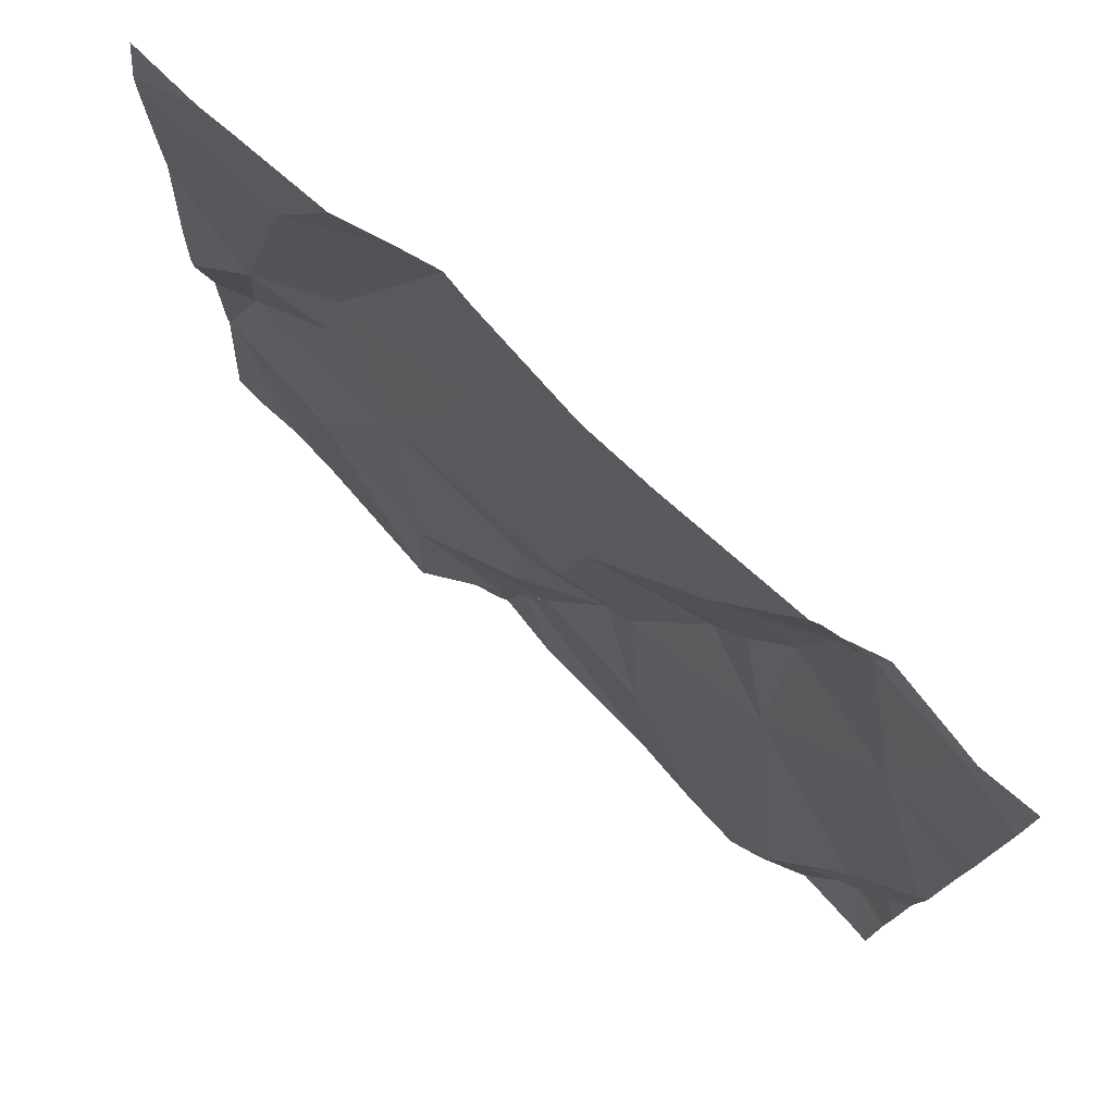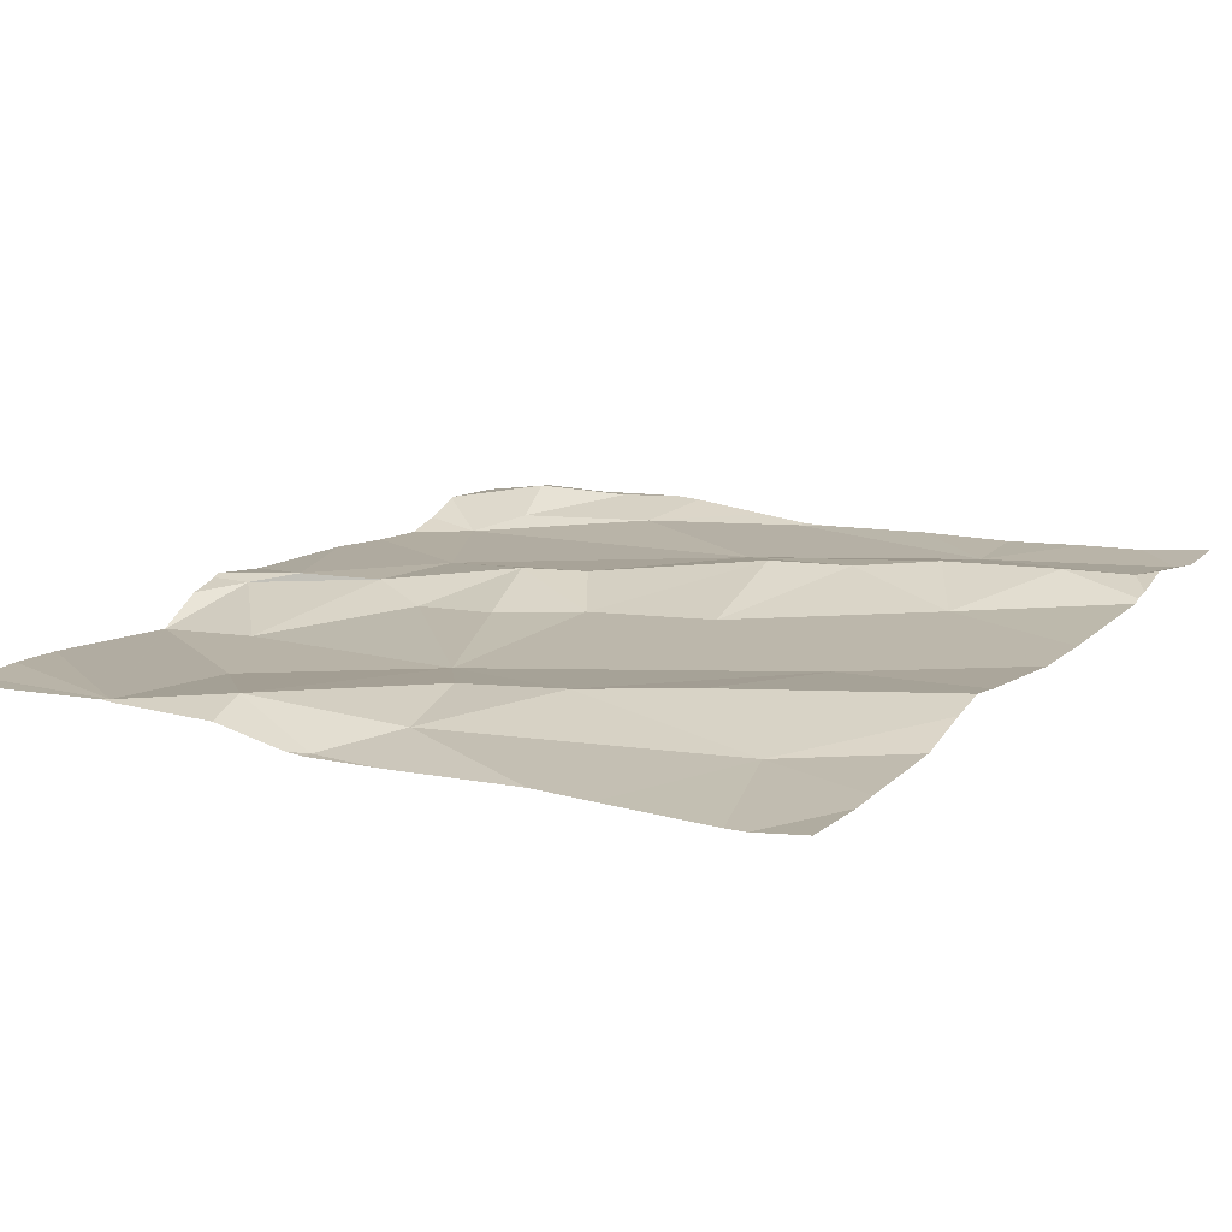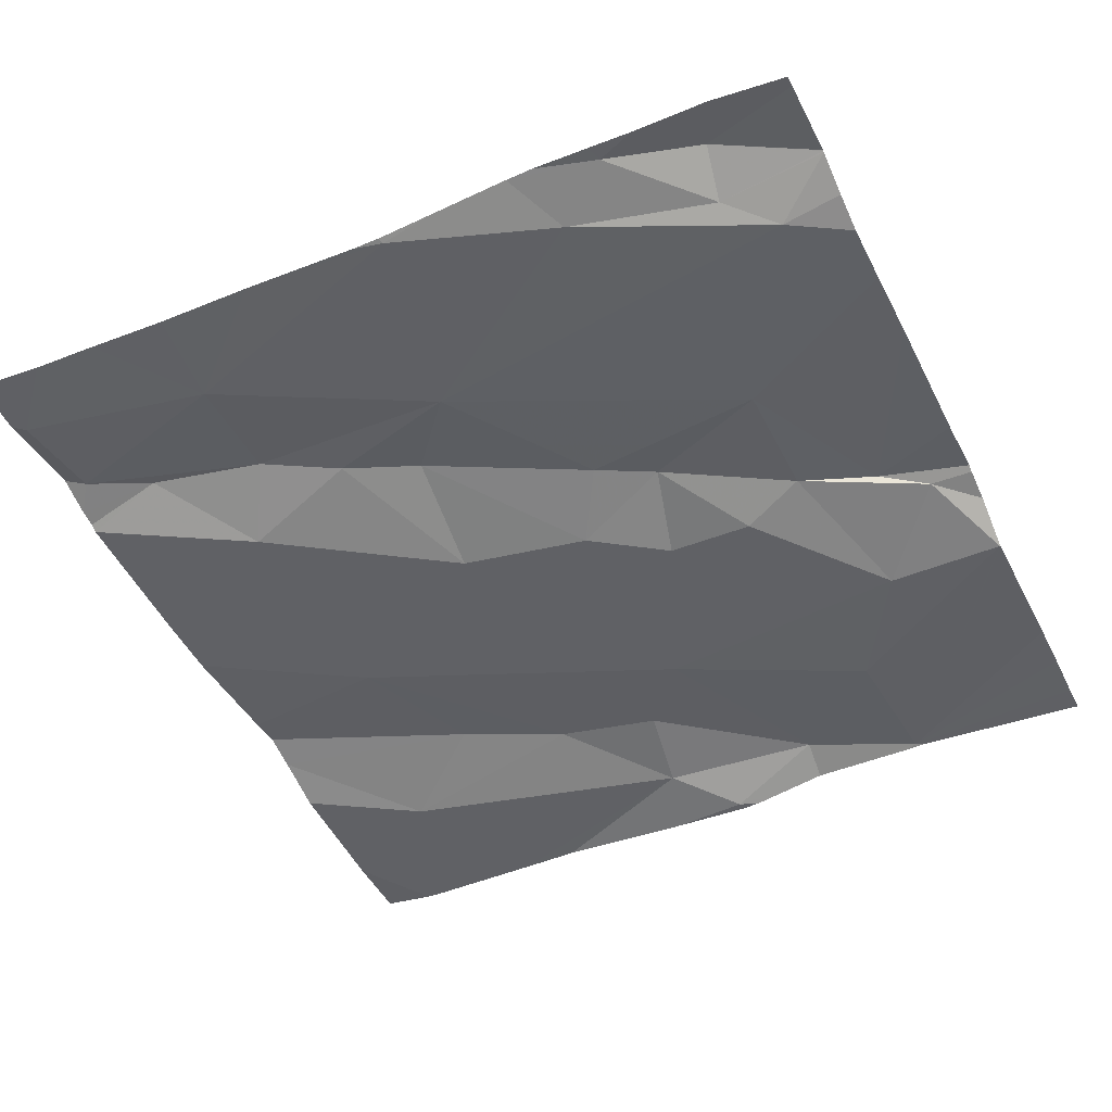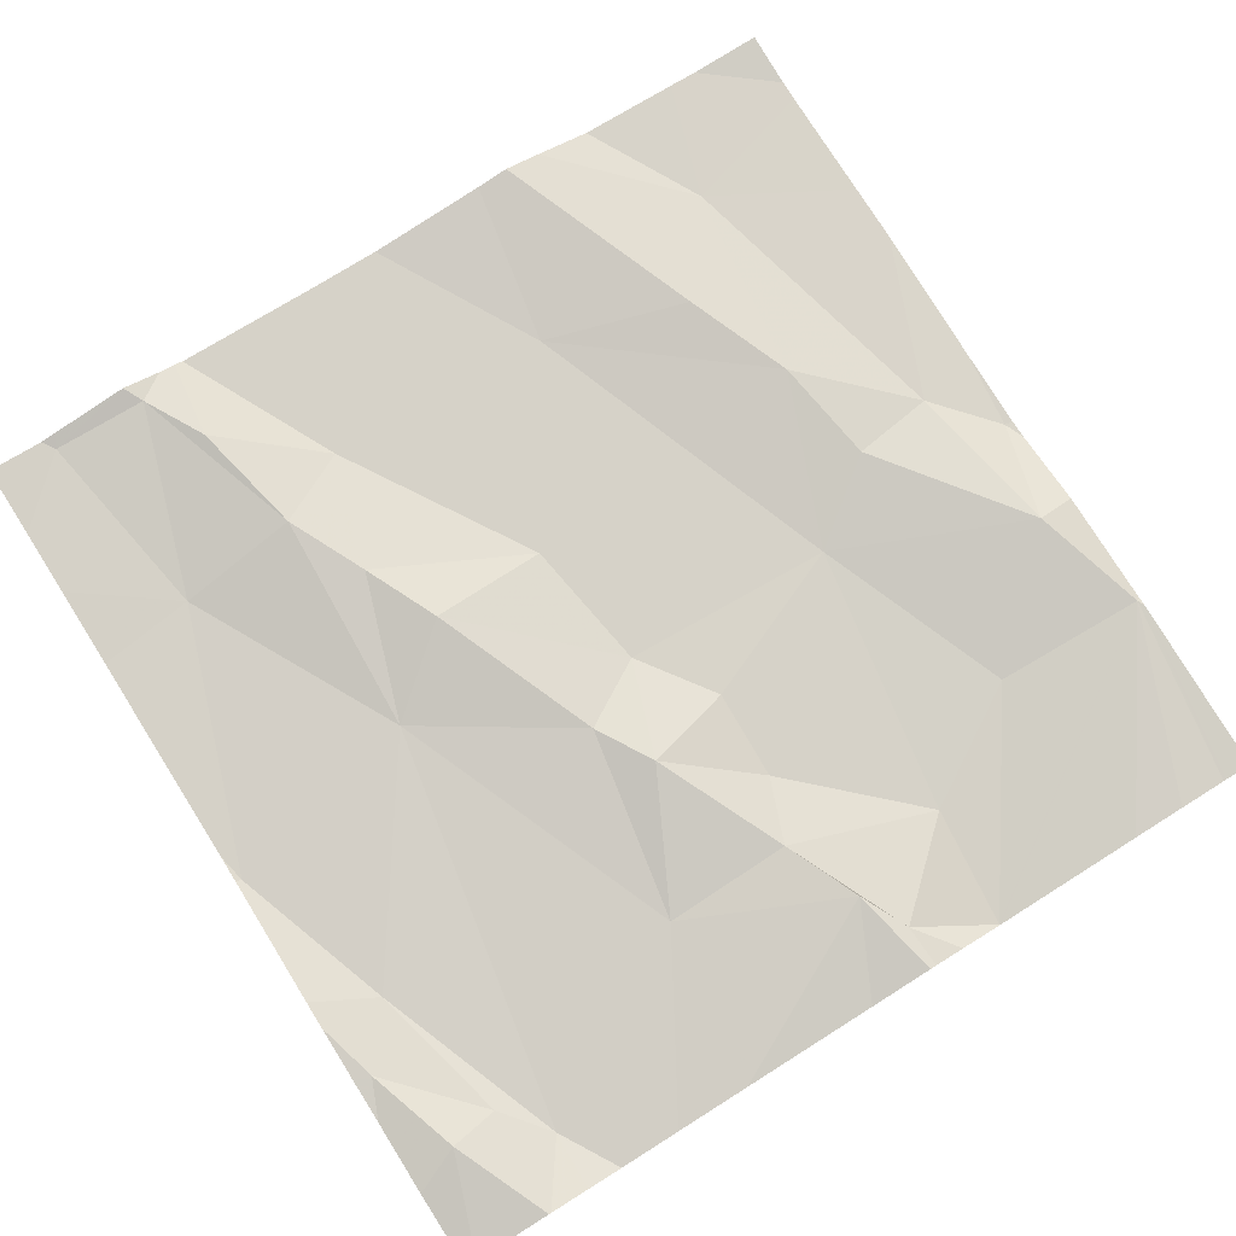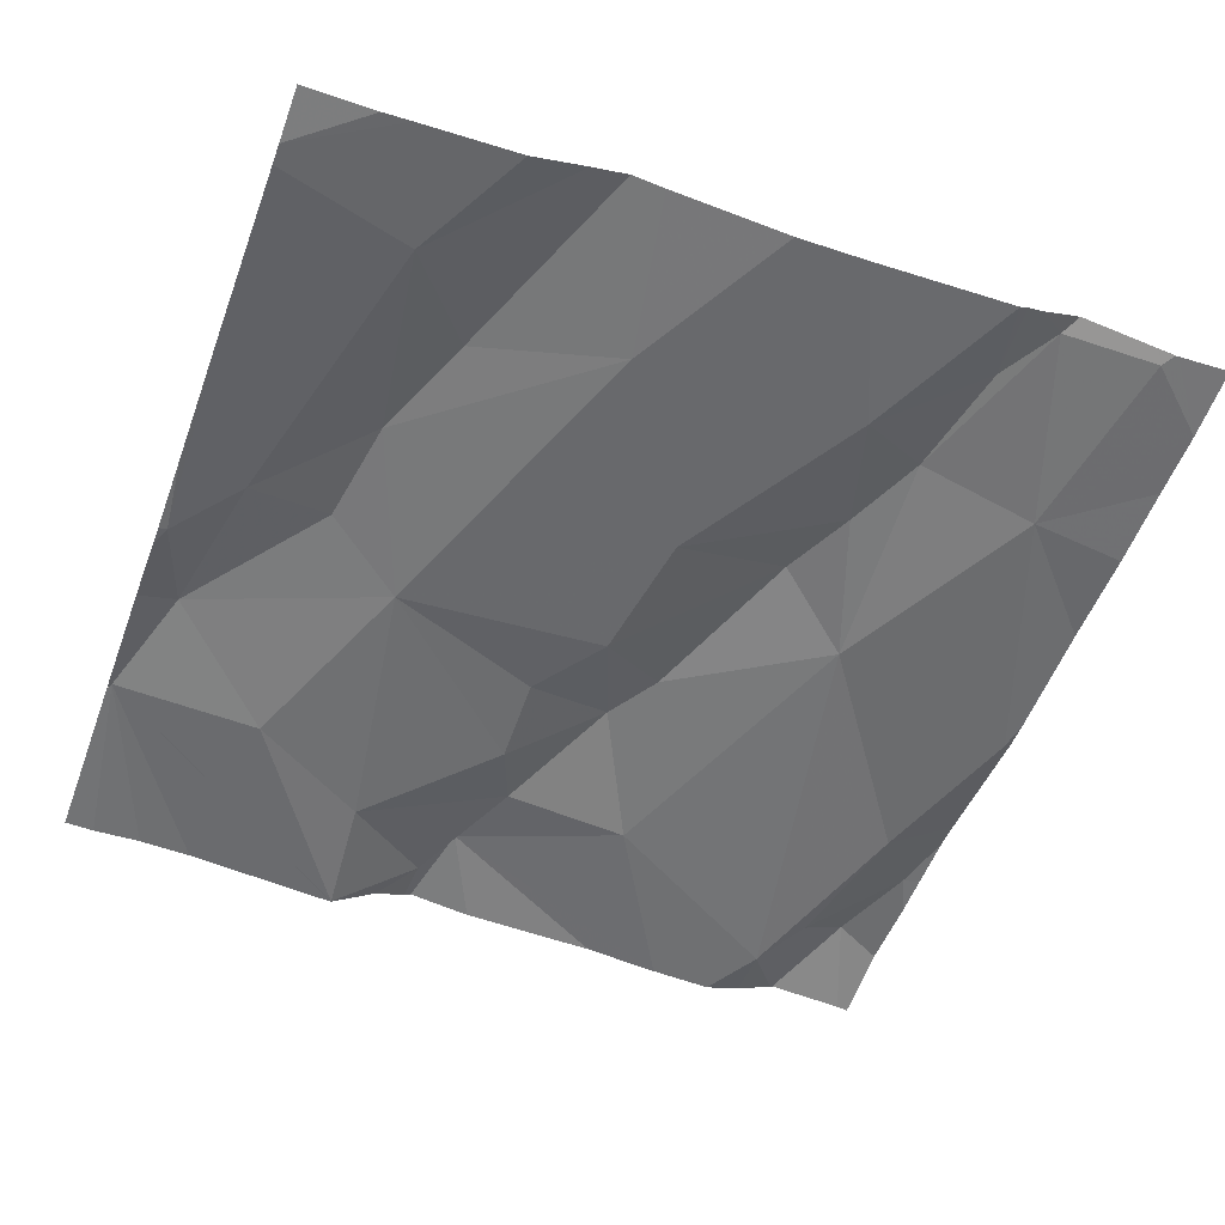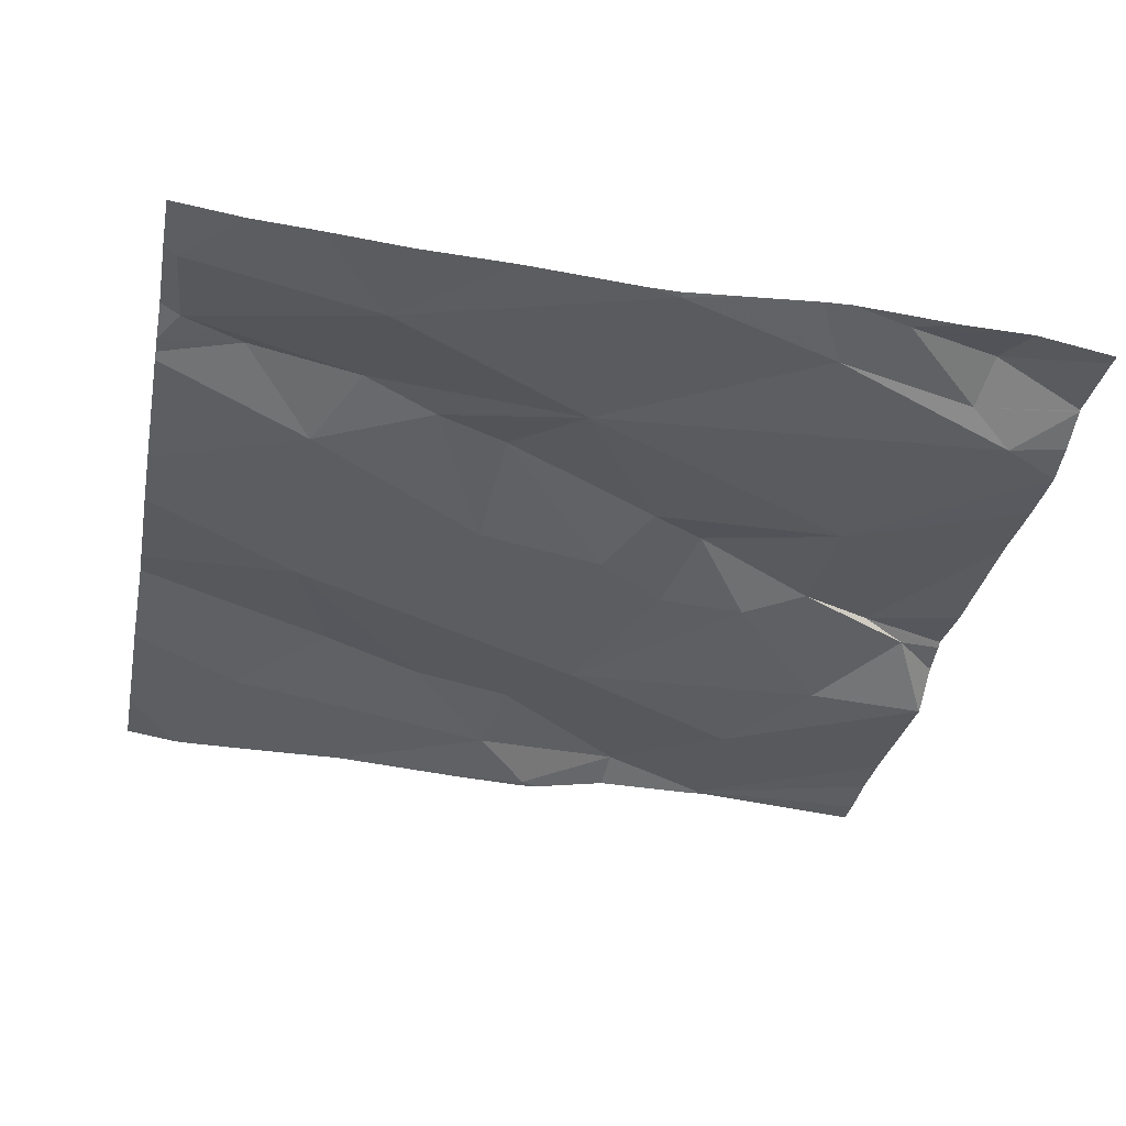
<metadata>
{"format":"obj","ext":"obj","renderer":"f3d","projection":"perspective","resolution":1024,"background":"white","views":[{"elev":78.2,"azim":-136.9,"up":"+Y"},{"elev":15.6,"azim":121.6,"up":"+Z"},{"elev":-47.8,"azim":-64.4,"up":"+Z"},{"elev":76.9,"azim":-32.1,"up":"+Z"},{"elev":-50.6,"azim":159.8,"up":"+Z"},{"elev":-35.0,"azim":-100.9,"up":"+Z"}]}
</metadata>
<code>
v -128.9 269.1 501
v -128.9 269.1 501
v -128.8 270 501.1
v -128.5 269.2 501
v -129.4 269.1 501
v -128.5 269.4 501
v -129.3 269.1 501
v -129.3 269.1 501
v -129.2 270 501.1
v -129.2 270 501.1
v -129.2 269.8 501.1
v -129.2 269.9 501.1
v -129.1 269.8 501
v -128.5 269.2 501
v -128.5 269.2 501
v -128.5 269.5 501
v -129.4 269.5 501
v -129 269.4 501.1
v -128.9 269.3 501
v -128.9 269.2 501
v -129.1 269.7 501.1
v -129.3 270 501.1
v -128.8 269.8 501
v -129 269.6 501
v -129.3 269.3 501
v -129.2 269.5 501
v -129.3 269.8 501
v -128.5 269.2 501
v -129.4 269.2 501
v -128.5 269.9 501
v -128.5 269.4 501
v -129.1 269.6 501.1
v -128.7 270 501.1
v -129.1 269.2 501
v -128.6 270 501
v -128.9 270 501.1
v -128.8 269.2 501
v -128.8 270 501.1
v -128.9 269.4 501
v -128.9 269.5 501
v -129 269.4 501.1
v -128.7 269.5 501
v -128.8 269 501
v -128.6 269.5 501
v -128.5 269.5 501
v -128.5 269.4 501
v -129.4 269 501
v -129.3 269 501
v -129.2 269 501
v -128.5 269.2 501
v -129.2 269 501
v -129.3 269 501
v -128.6 269.6 501.1
v -128.6 269.9 501
v -128.6 269.2 501
v -128.7 269.8 501.1
v -129.3 269 501
v -128.5 269.5 501
v -129.3 269 501
v -128.8 269 501
v -129.2 270 501.1
v -129 270 501.1
v -129.3 270 501.1
v -128.9 269 501
v -129.2 270 501.1
v -129.3 270 501.1
v -129.4 269.1 501
v -129.4 269.4 501
v -129.4 269.5 501
v -129.4 269.9 501.1
v -129.4 269.2 501
v -129.4 269.2 501
v -129.4 269.3 501
v -129.4 269.5 501
v -129.4 269.7 501
v -129.4 269.6 501
v -129.4 269.8 501.1
v -128.7 270 501
v -129.4 269.3 501
v -129.4 269.5 501
v -128.5 269.9 501
v -128.5 269.8 501
v -128.5 269.2 501
v -129.2 270 501.1
v -128.5 269.7 501
v -128.5 269.6 501
v -129.1 269 501
v -128.9 269 501
v -128.8 269 501
v -128.8 269 501
v -128.5 269 501
v -128.5 269 501
v -128.8 269 501
v -128.8 269 501
v -128.6 269 501
v -129.4 269 501
v -128.5 269 501
v -128.5 269 501
v -129.3 270 501.1
v -129.4 270 501.1
v -128.5 270 501
v -128.5 270 501
f 60 1 64
f 83 50 92
f 48 7 57
f 12 11 13
f 19 18 20
f 13 11 21
f 22 10 84
f 23 13 24
f 17 25 26
f 11 27 26
f 1 2 20
f 82 54 45
f 21 11 26
f 25 17 68
f 17 26 27
f 10 22 27
f 32 21 26
f 88 1 87
f 12 10 11
f 11 10 27
f 101 30 102
f 27 22 70
f 34 8 51
f 7 8 25
f 29 7 25
f 81 54 82
f 8 26 25
f 57 5 52
f 8 34 26
f 29 25 73
f 100 70 99
f 1 34 49
f 37 20 2
f 24 13 21
f 32 24 21
f 18 39 40
f 41 32 26
f 1 20 34
f 19 39 18
f 19 42 39
f 99 22 63
f 43 37 2
f 42 19 37
f 62 23 36
f 19 20 37
f 41 18 40
f 6 58 31
f 42 40 39
f 38 56 33
f 67 29 71
f 12 13 65
f 24 32 40
f 61 12 9
f 24 40 42
f 43 2 89
f 5 7 29
f 87 1 49
f 17 27 76
f 18 41 34
f 41 26 34
f 34 20 18
f 32 41 40
f 45 44 46
f 59 8 48
f 31 50 28
f 53 45 54
f 43 50 55
f 56 53 54
f 33 54 78
f 52 5 47
f 46 58 45
f 35 54 30
f 37 43 55
f 49 34 51
f 42 55 46
f 45 53 44
f 85 58 86
f 46 55 50
f 51 8 59
f 78 54 35
f 37 55 42
f 42 44 53
f 23 24 42
f 9 12 65
f 3 56 38
f 56 54 33
f 50 43 93
f 3 23 56
f 42 46 44
f 58 46 31
f 30 54 81
f 82 45 85
f 53 23 42
f 56 23 53
f 47 67 96
f 57 7 5
f 16 58 6
f 67 5 29
f 68 17 69
f 4 50 14
f 69 17 74
f 28 50 4
f 70 22 99
f 71 29 72
f 48 8 7
f 31 46 50
f 72 29 79
f 73 25 68
f 15 50 83
f 36 23 3
f 74 17 80
f 47 5 67
f 75 27 77
f 76 27 75
f 14 50 15
f 77 27 70
f 62 13 23
f 35 30 101
f 79 29 73
f 64 1 88
f 80 17 76
f 85 45 58
f 60 2 1
f 86 58 16
f 89 2 60
f 65 13 62
f 90 43 89
f 63 22 66
f 91 50 95
f 92 50 91
f 93 43 94
f 66 22 84
f 61 10 12
f 94 43 90
f 95 50 93
f 84 10 61
f 97 83 92
f 98 83 97

</code>
